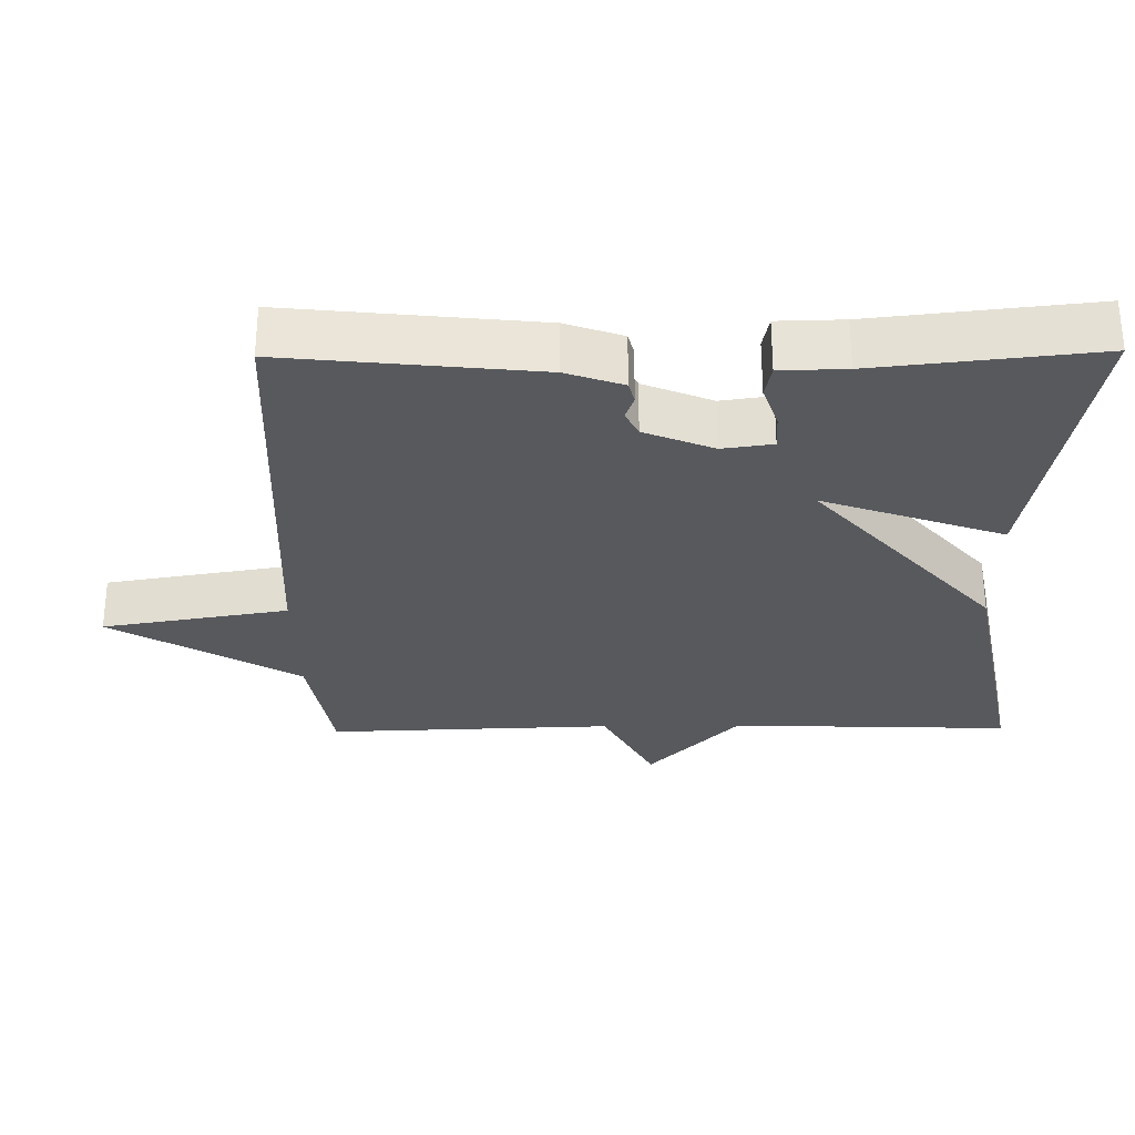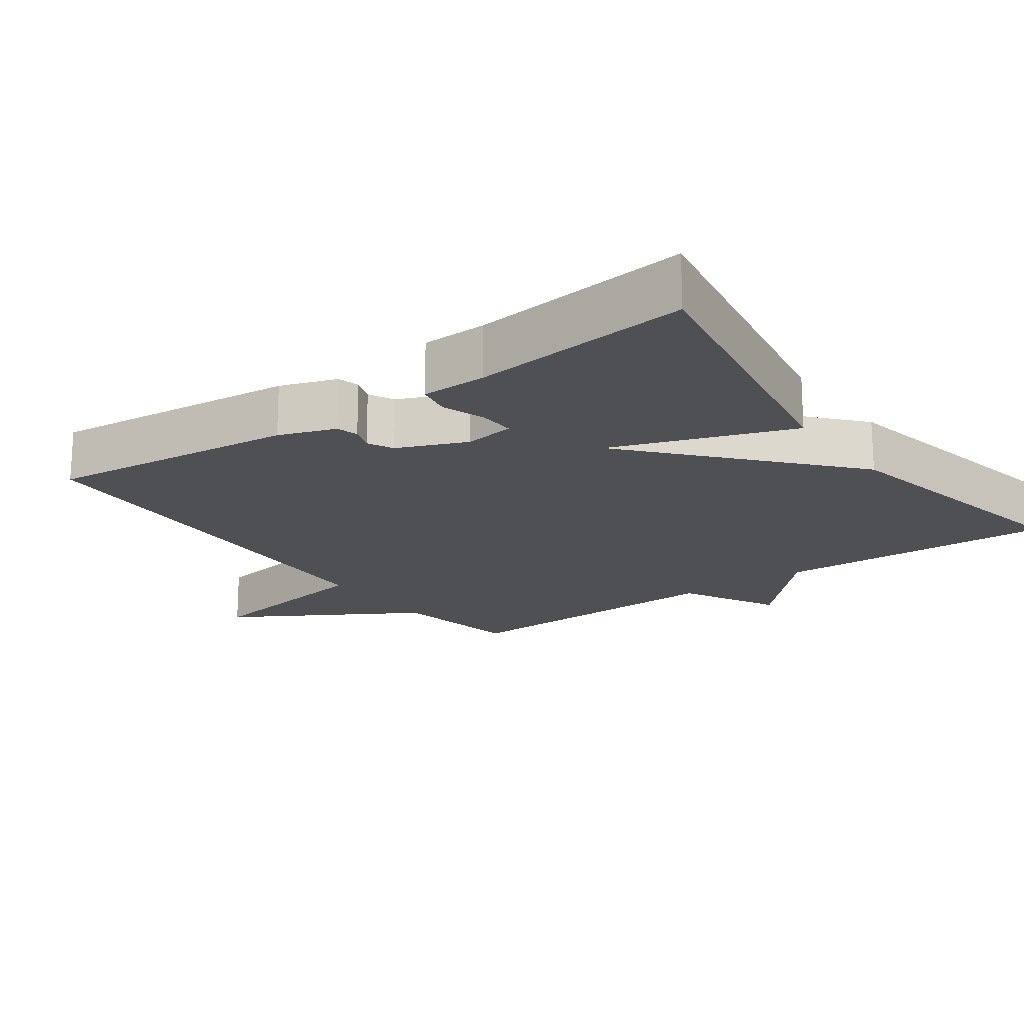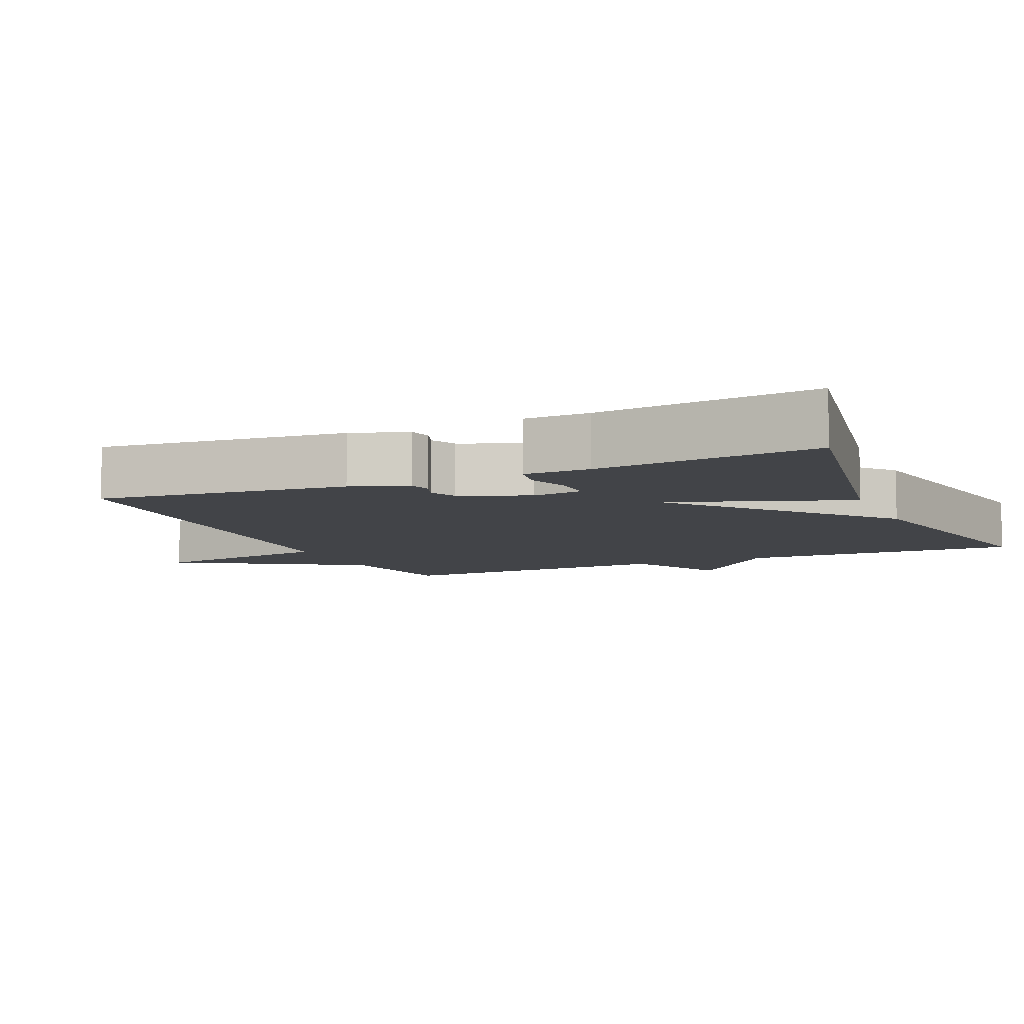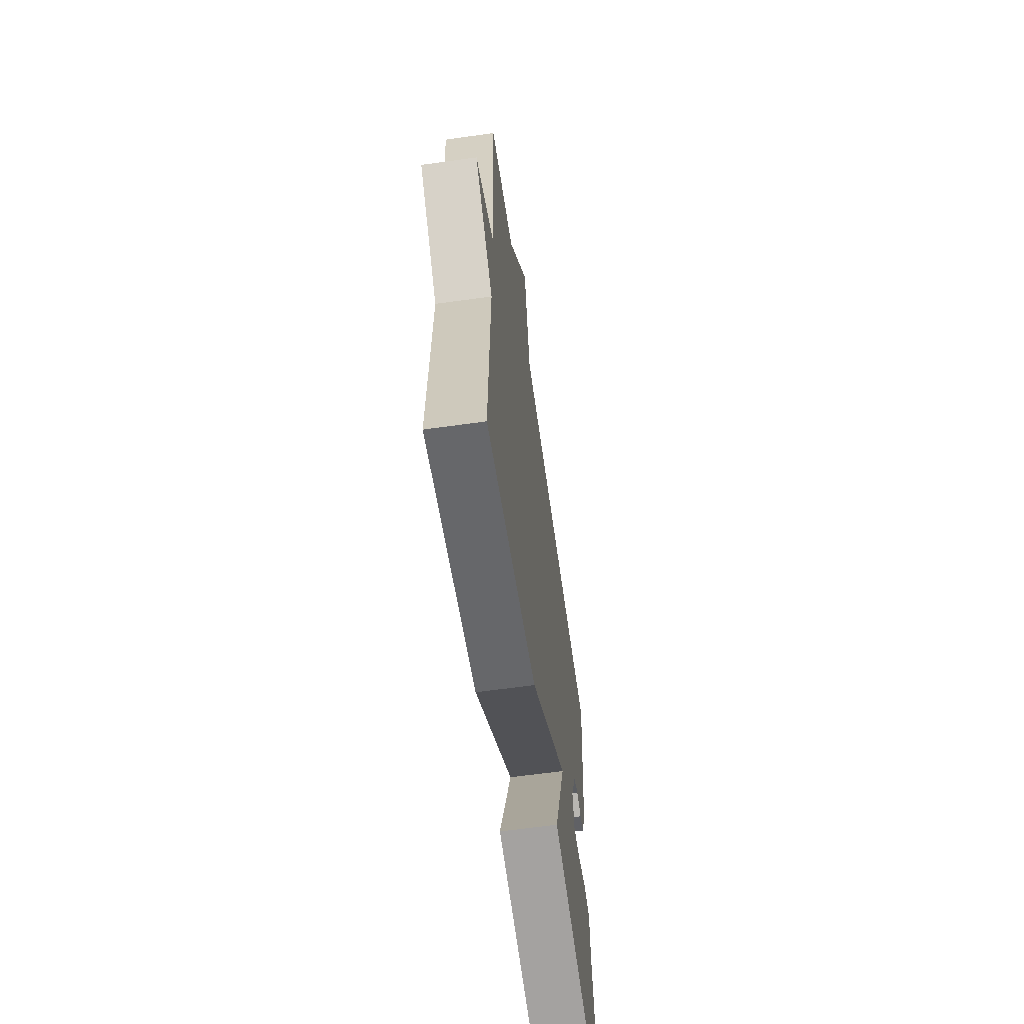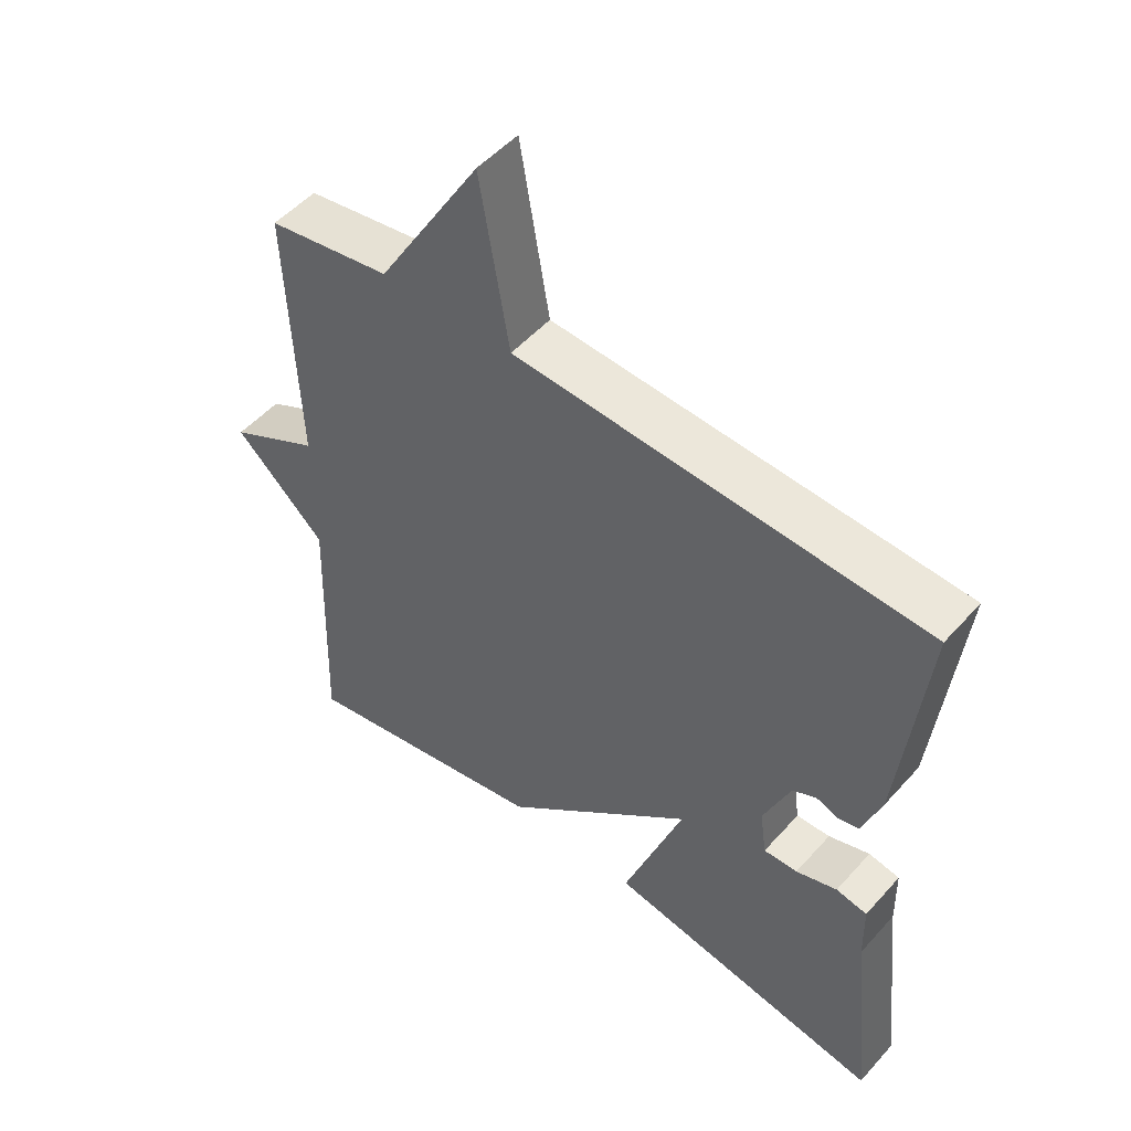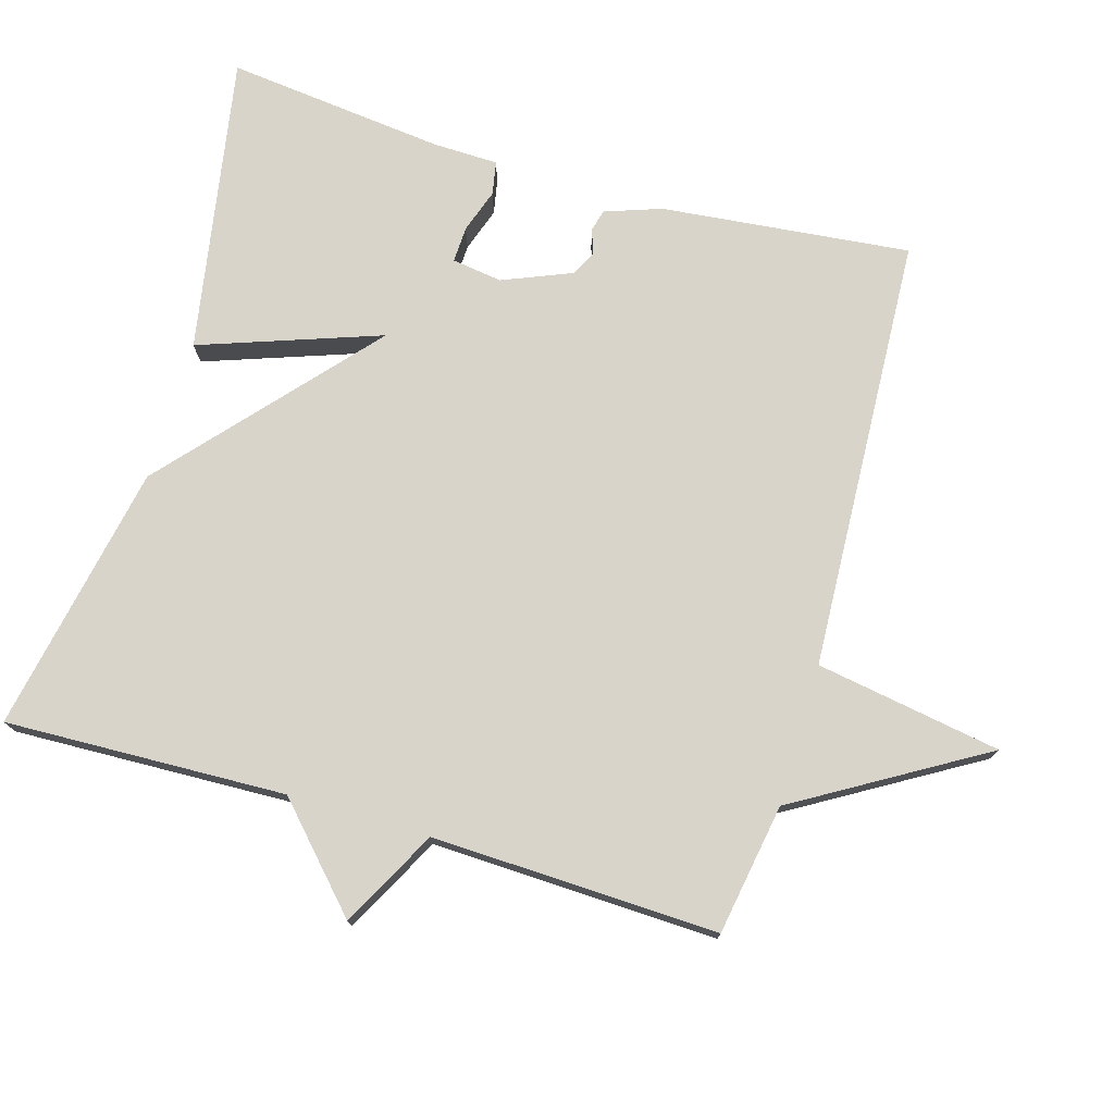
<metadata>
{"format":"obj","ext":"obj","renderer":"f3d","projection":"perspective","resolution":1024,"background":"white","views":[{"elev":-29.4,"azim":90.7,"up":"+Y"},{"elev":-18.5,"azim":125.9,"up":"+Y"},{"elev":-8.1,"azim":113.7,"up":"+Y"},{"elev":-63.0,"azim":-81.9,"up":"+Z"},{"elev":51.3,"azim":40.2,"up":"+Z"},{"elev":75.5,"azim":-73.6,"up":"+Y"}]}
</metadata>
<code>
v 0.5 0.07 0.5
v 0.463 0.07 0.149
v 0.435 0.07 0.069
v 0.404 0.07 0.061
v 0.37 0.07 0.073
v 0.334 0.07 0.055
v 0.294 0.07 -0.042
v 0.304 0.07 -0.113
v 0.355 0.07 -0.111
v 0.417 0.07 -0.09
v 0.464 0.07 -0.099
v 0.466 0.07 -0.191
v 0.5 0.07 -0.5
v 0.08 0.07 -0.426
v 0.17 0.07 -0.172
v -0.12 0.07 -0.426
v -0.5 0.07 -0.5
v -0.486 0.07 -0.104
v -0.623 0.07 0.024
v -0.486 0.07 0.096
v -0.5 0.07 0.5
v -0.315 0.07 0.531
v -0.159 0.07 0.793
v -0.115 0.07 0.531
v 0.5 0 0.5
v 0.463 0 0.149
v 0.435 0 0.069
v 0.404 0 0.061
v 0.37 0 0.073
v 0.334 0 0.055
v 0.294 0 -0.042
v 0.304 0 -0.113
v 0.355 0 -0.111
v 0.417 0 -0.09
v 0.464 0 -0.099
v 0.466 0 -0.191
v 0.5 0 -0.5
v 0.08 0 -0.426
v 0.17 0 -0.172
v -0.12 0 -0.426
v -0.5 0 -0.5
v -0.486 0 -0.104
v -0.623 0 0.024
v -0.486 0 0.096
v -0.5 0 0.5
v -0.315 0 0.531
v -0.159 0 0.793
v -0.115 0 0.531
f 22 23 24
f 24 1 2
f 22 24 2
f 21 22 2
f 20 21 2
f 18 19 20 2
f 15 16 17 18
f 12 13 14 15
f 9 10 11 12
f 8 9 12 15
f 7 8 15 18
f 2 3 4 5
f 2 5 6
f 18 2 6
f 6 7 18
f 48 47 46
f 26 25 48
f 26 48 46
f 26 46 45
f 26 45 44
f 26 44 43 42
f 42 41 40 39
f 39 38 37 36
f 36 35 34 33
f 39 36 33 32
f 42 39 32 31
f 29 28 27 26
f 30 29 26
f 30 26 42
f 42 31 30
f 1 25 26 2
f 2 26 27 3
f 3 27 28 4
f 4 28 29 5
f 5 29 30 6
f 6 30 31 7
f 7 31 32 8
f 8 32 33 9
f 9 33 34 10
f 10 34 35 11
f 11 35 36 12
f 12 36 37 13
f 13 37 38 14
f 14 38 39 15
f 15 39 40 16
f 16 40 41 17
f 17 41 42 18
f 18 42 43 19
f 19 43 44 20
f 20 44 45 21
f 21 45 46 22
f 22 46 47 23
f 23 47 48 24
f 24 48 25 1

</code>
